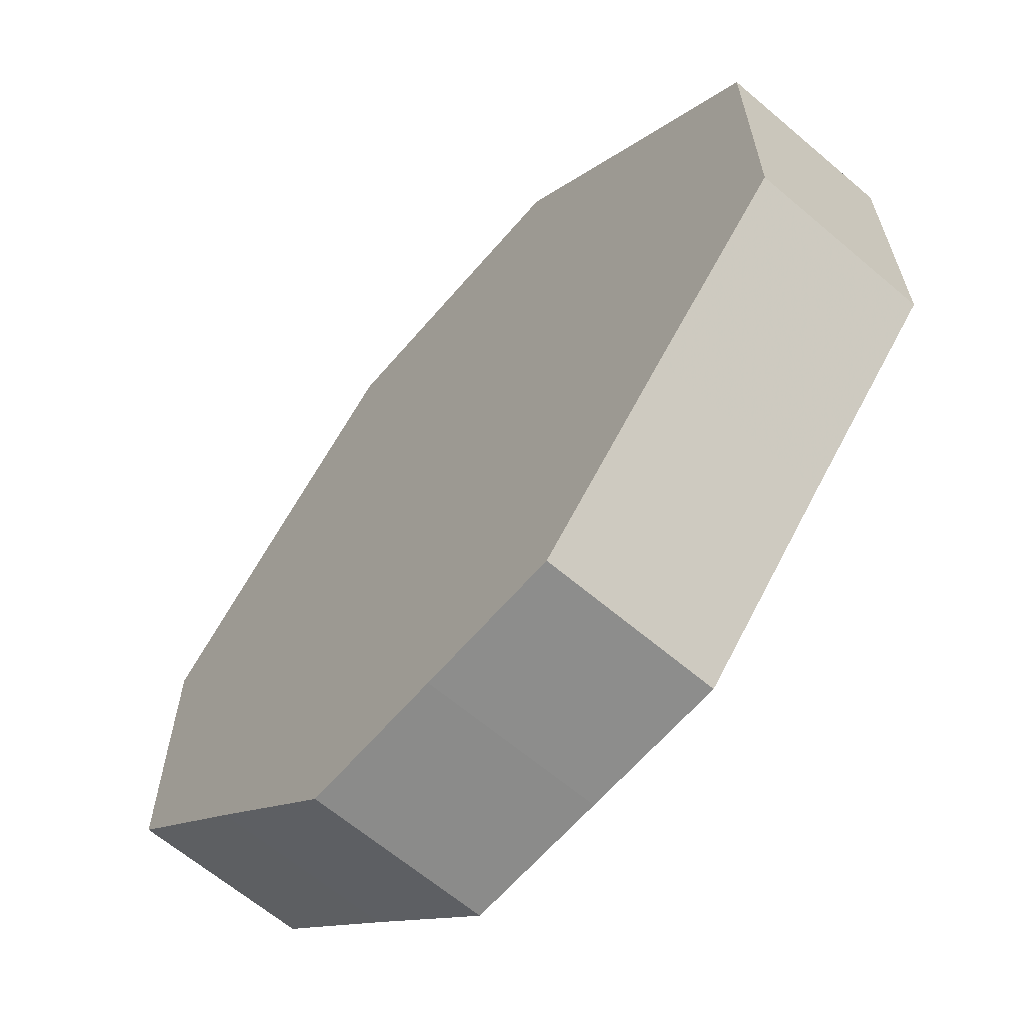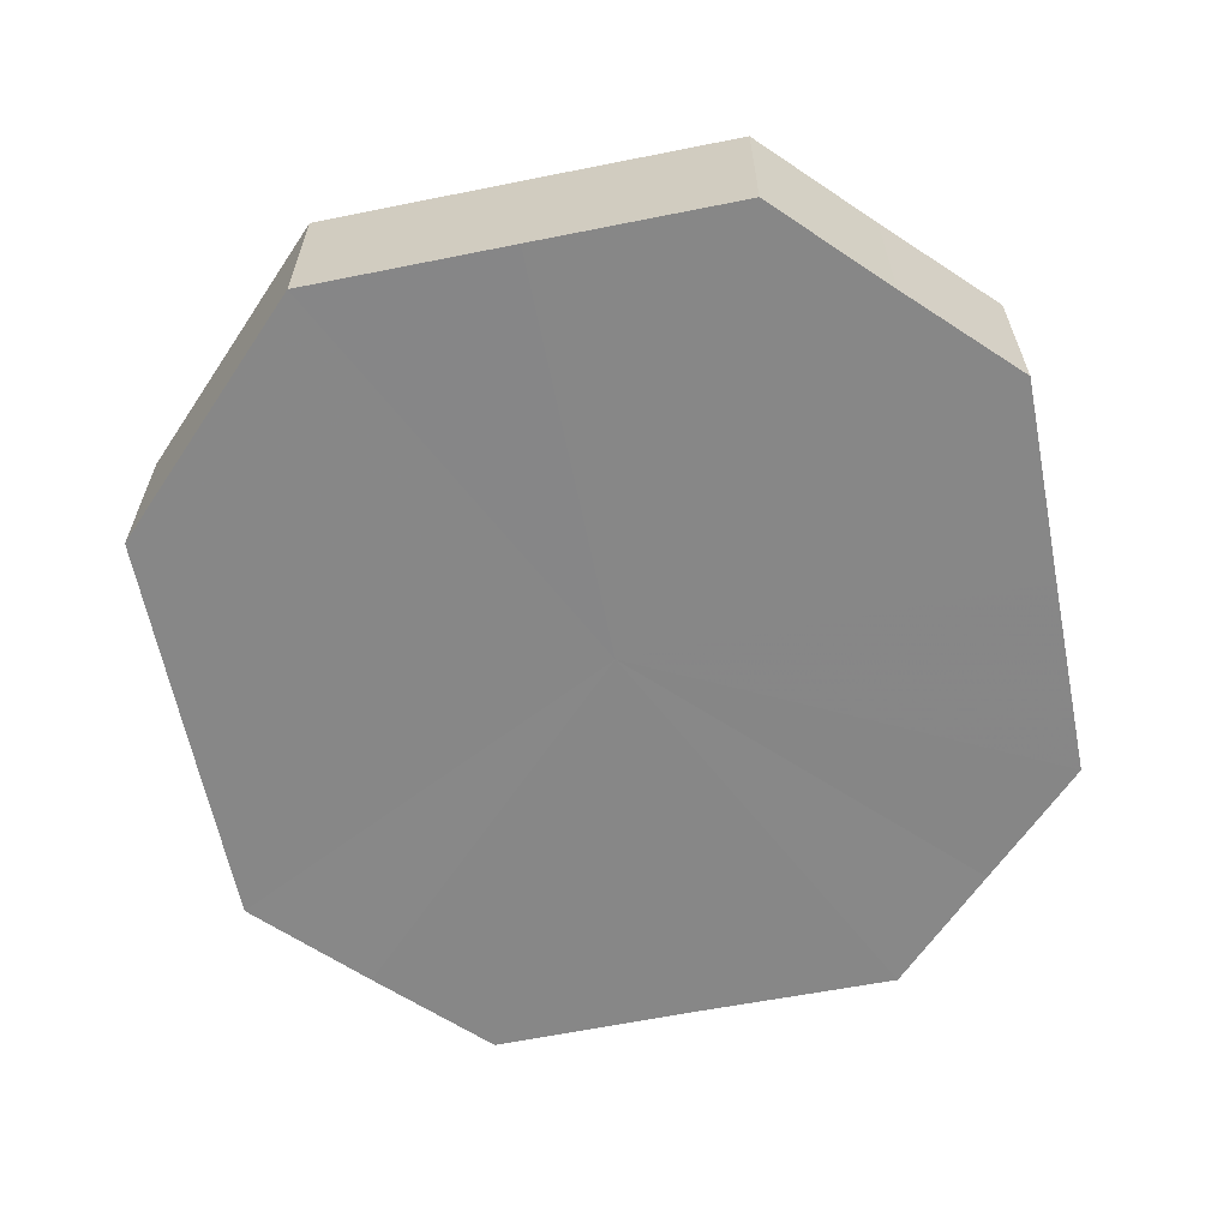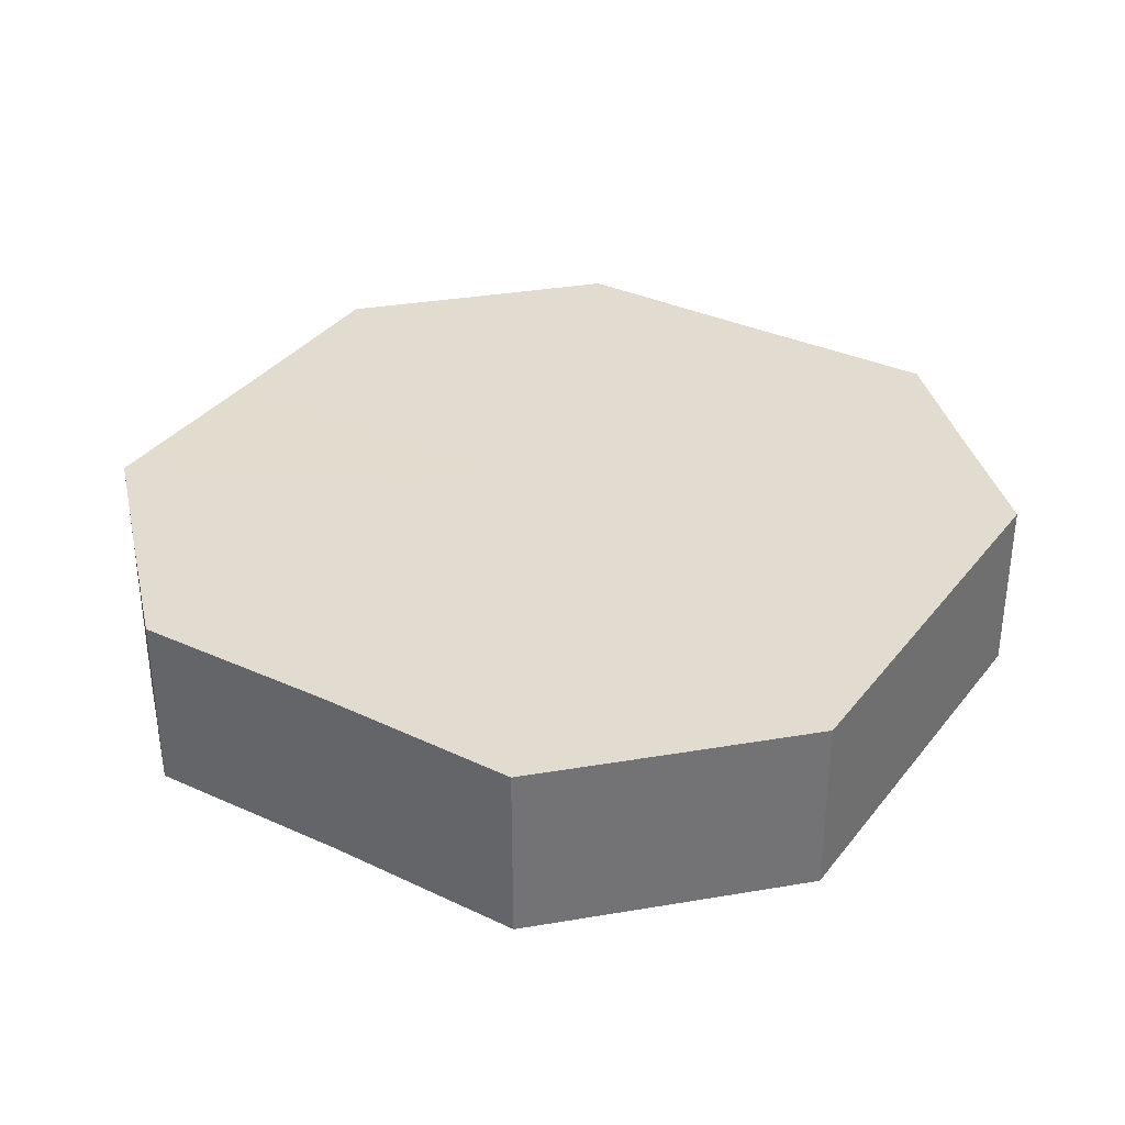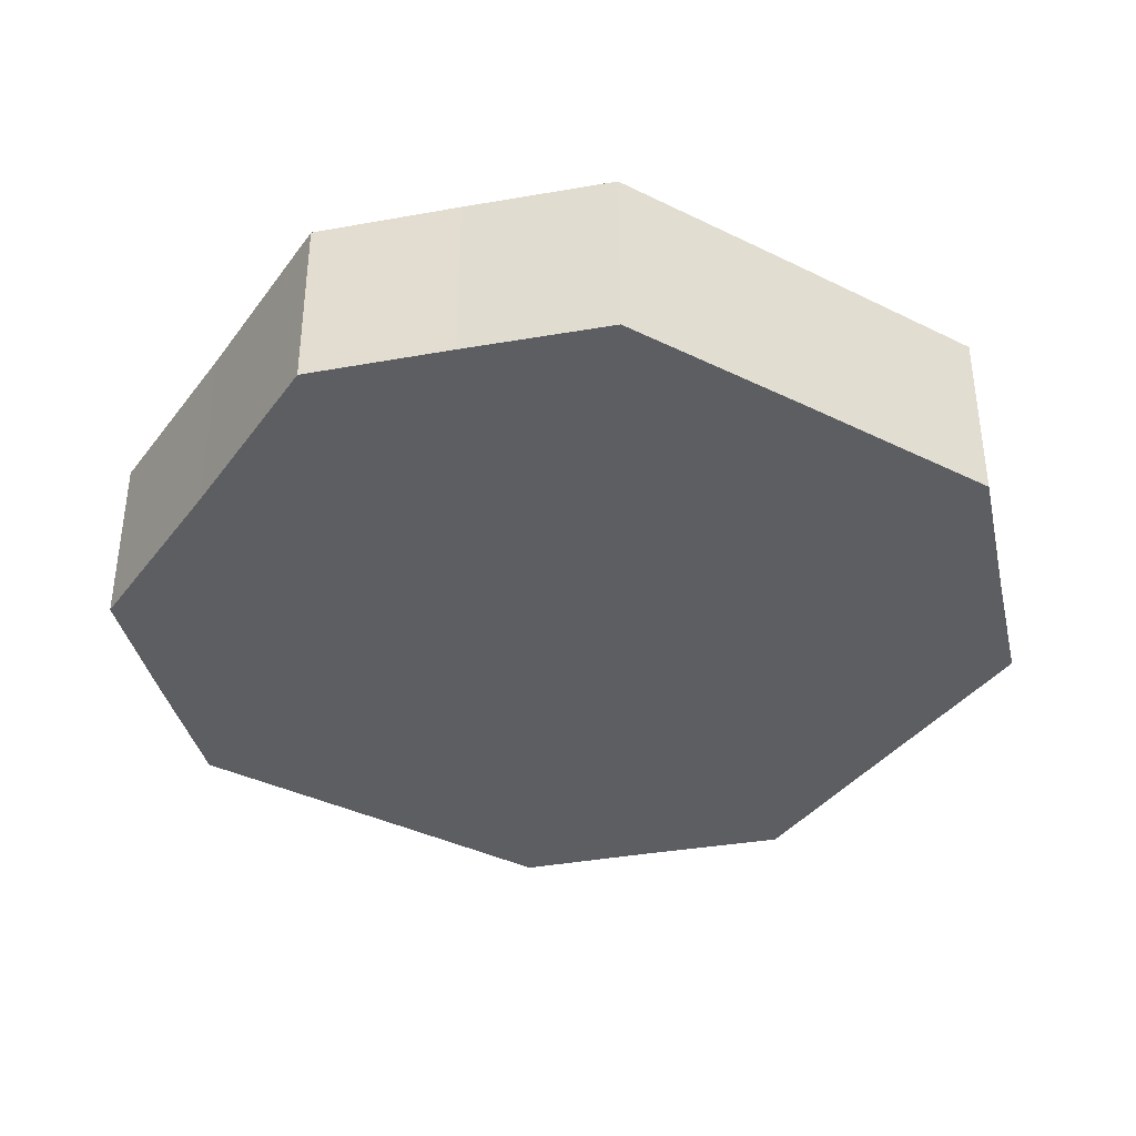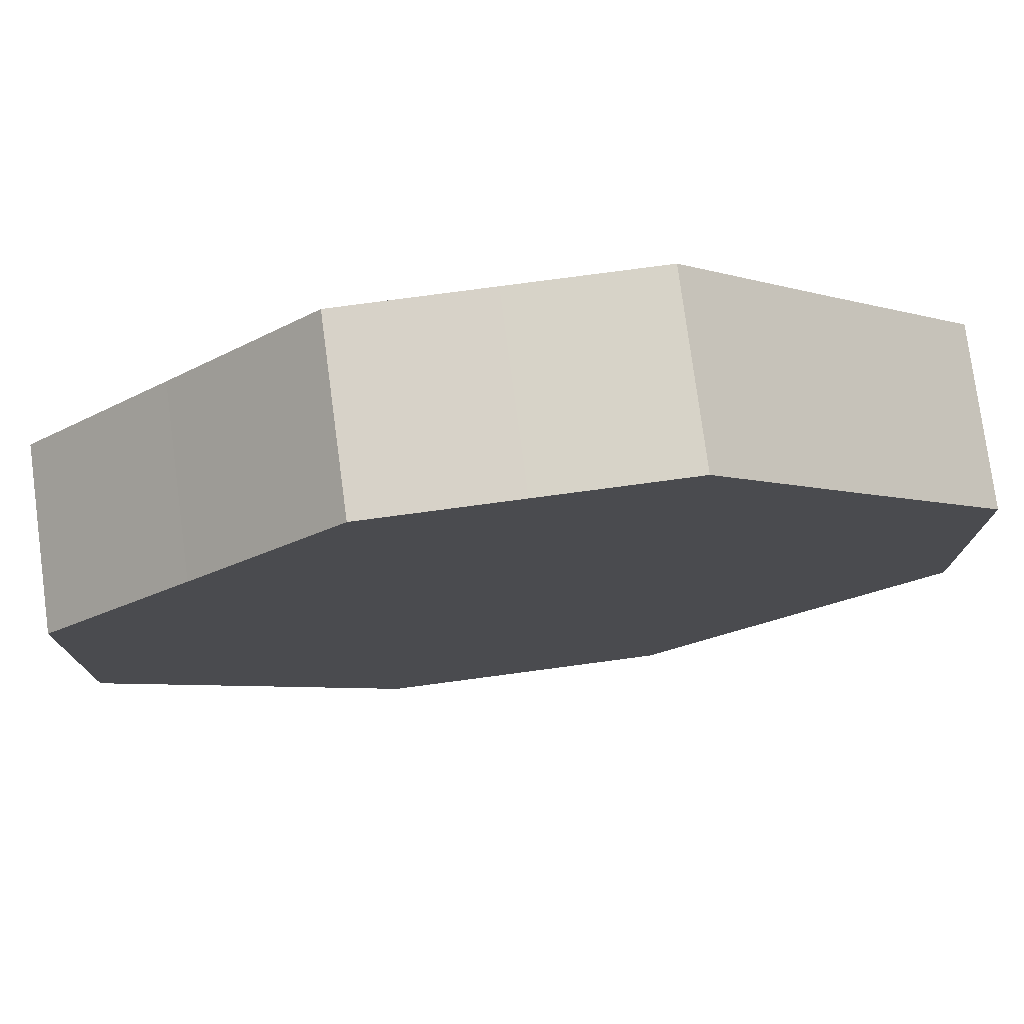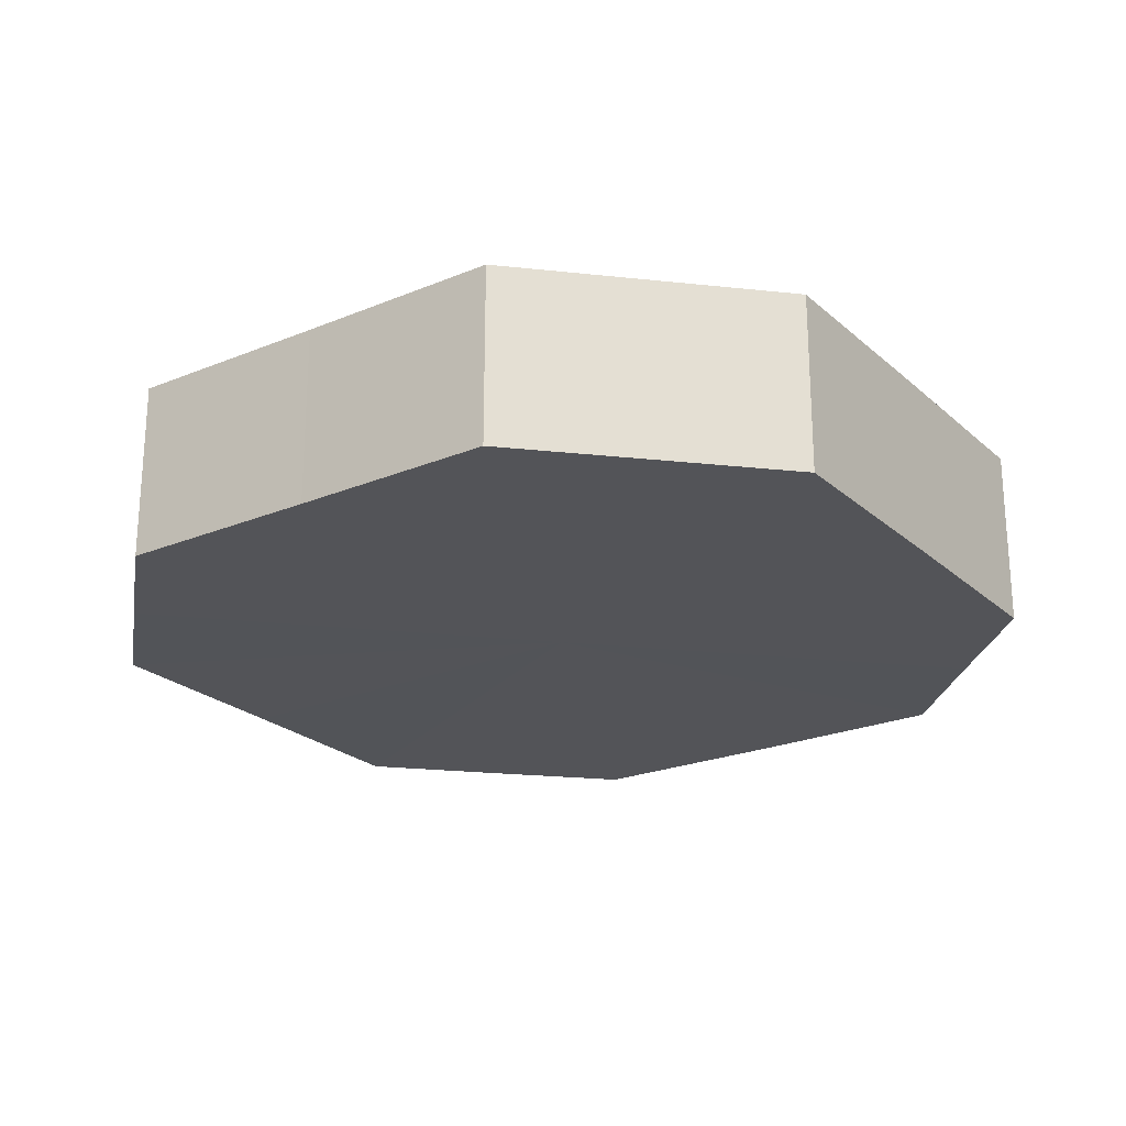
<metadata>
{"format":"obj","ext":"obj","renderer":"f3d","projection":"perspective","resolution":1024,"background":"white","views":[{"elev":-64.1,"azim":-130.7,"up":"+Y"},{"elev":-62.4,"azim":146.3,"up":"+Z"},{"elev":34.4,"azim":-13.0,"up":"+Z"},{"elev":-37.7,"azim":12.7,"up":"+Z"},{"elev":77.2,"azim":172.4,"up":"+Y"},{"elev":-23.5,"azim":-10.3,"up":"+Z"}]}
</metadata>
<code>
o 15818
v 2246 1865 7.174
v 2246 1865 7.174
v 2246 1865 7.198
v 2246 1865 7.174
v 2246 1865 7.198
v 2246 1865 7.174
v 2246 1865 7.198
v 2246 1865 7.174
v 2246 1865 7.198
v 2246 1865 7.174
v 2246 1865 7.198
v 2246 1865 7.174
v 2246 1865 7.198
v 2246 1865 7.174
v 2246 1865 7.198
v 2246 1865 7.174
v 2246 1865 7.198
v 2246 1865 7.174
v 2246 1865 7.198
v 2246 1865 7.174
v 2246 1865 7.198
v 2246 1865 7.174
v 2246 1865 7.198
v 2246 1865 7.174
v 2246 1865 7.198
v 2246 1865 7.174
v 2246 1865 7.198
v 2246 1865 7.174
v 2246 1865 7.198
v 2246 1865 7.174
v 2246 1865 7.198
v 2246 1865 7.198
v 2246 1865 7.198
v 2246 1865 7.174
v 2246 1865 7.198
v 2246 1865 7.174
v 2246 1865 7.198
v 2246 1865 7.198
v 2246 1865 7.174
v 2246 1865 7.198
v 2246 1865 7.174
v 2246 1865 7.174
v 2246 1865 7.198
v 2246 1865 7.198
v 2246 1865 7.174
v 2246 1865 7.198
v 2246 1865 7.174
v 2246 1865 7.174
v 2246 1865 7.198
v 2246 1865 7.198
v 2246 1865 7.174
v 2246 1865 7.198
v 2246 1865 7.174
v 2246 1865 7.174
v 2246 1865 7.198
v 2246 1865 7.198
v 2246 1865 7.174
v 2246 1865 7.198
v 2246 1865 7.174
v 2246 1865 7.174
v 2246 1865 7.198
v 2246 1865 7.198
v 2246 1865 7.174
v 2246 1865 7.174
v 2246 1865 7.174
v 2246 1865 7.174
v 2246 1865 7.174
v 2246 1865 7.174
v 2246 1865 7.174
v 2246 1865 7.174
v 2246 1865 7.174
v 2246 1865 7.174
v 2246 1865 7.174
v 2246 1865 7.174
v 2246 1865 7.174
v 2246 1865 7.174
v 2246 1865 7.174
v 2246 1865 7.174
v 2246 1865 7.174
v 2246 1865 7.174
v 2246 1865 7.174
v 2246 1865 7.198
v 2246 1865 7.198
v 2246 1865 7.198
v 2246 1865 7.198
v 2246 1865 7.198
v 2246 1865 7.198
v 2246 1865 7.198
v 2246 1865 7.198
v 2246 1865 7.198
v 2246 1865 7.198
v 2246 1865 7.198
v 2246 1865 7.198
v 2246 1865 7.198
v 2246 1865 7.198
v 2246 1865 7.198
v 2246 1865 7.198
v 2246 1865 7.198
f 1 2 3
f 2 4 5
f 6 1 7
f 4 8 9
f 10 6 11
f 8 12 13
f 14 10 15
f 12 16 17
f 18 14 19
f 16 20 21
f 22 18 23
f 20 24 25
f 26 22 27
f 24 28 29
f 30 26 31
f 28 30 32
f 33 34 35
f 35 36 37
f 38 39 33
f 40 41 38
f 37 42 43
f 44 45 40
f 46 47 44
f 43 48 49
f 50 51 46
f 52 53 50
f 49 54 55
f 56 57 52
f 58 59 56
f 55 60 61
f 62 63 58
f 61 64 62
f 65 66 67
f 65 68 66
f 65 67 69
f 65 70 68
f 65 69 71
f 65 72 70
f 65 71 73
f 65 74 72
f 65 73 75
f 65 76 74
f 65 75 77
f 65 78 76
f 65 77 79
f 65 80 78
f 65 79 81
f 65 81 80
f 82 83 84
f 82 85 83
f 82 84 86
f 82 87 85
f 82 86 88
f 82 89 87
f 82 88 90
f 82 91 89
f 82 90 92
f 82 93 91
f 82 92 94
f 82 95 93
f 82 94 96
f 82 97 95
f 82 96 98
f 82 98 97

</code>
